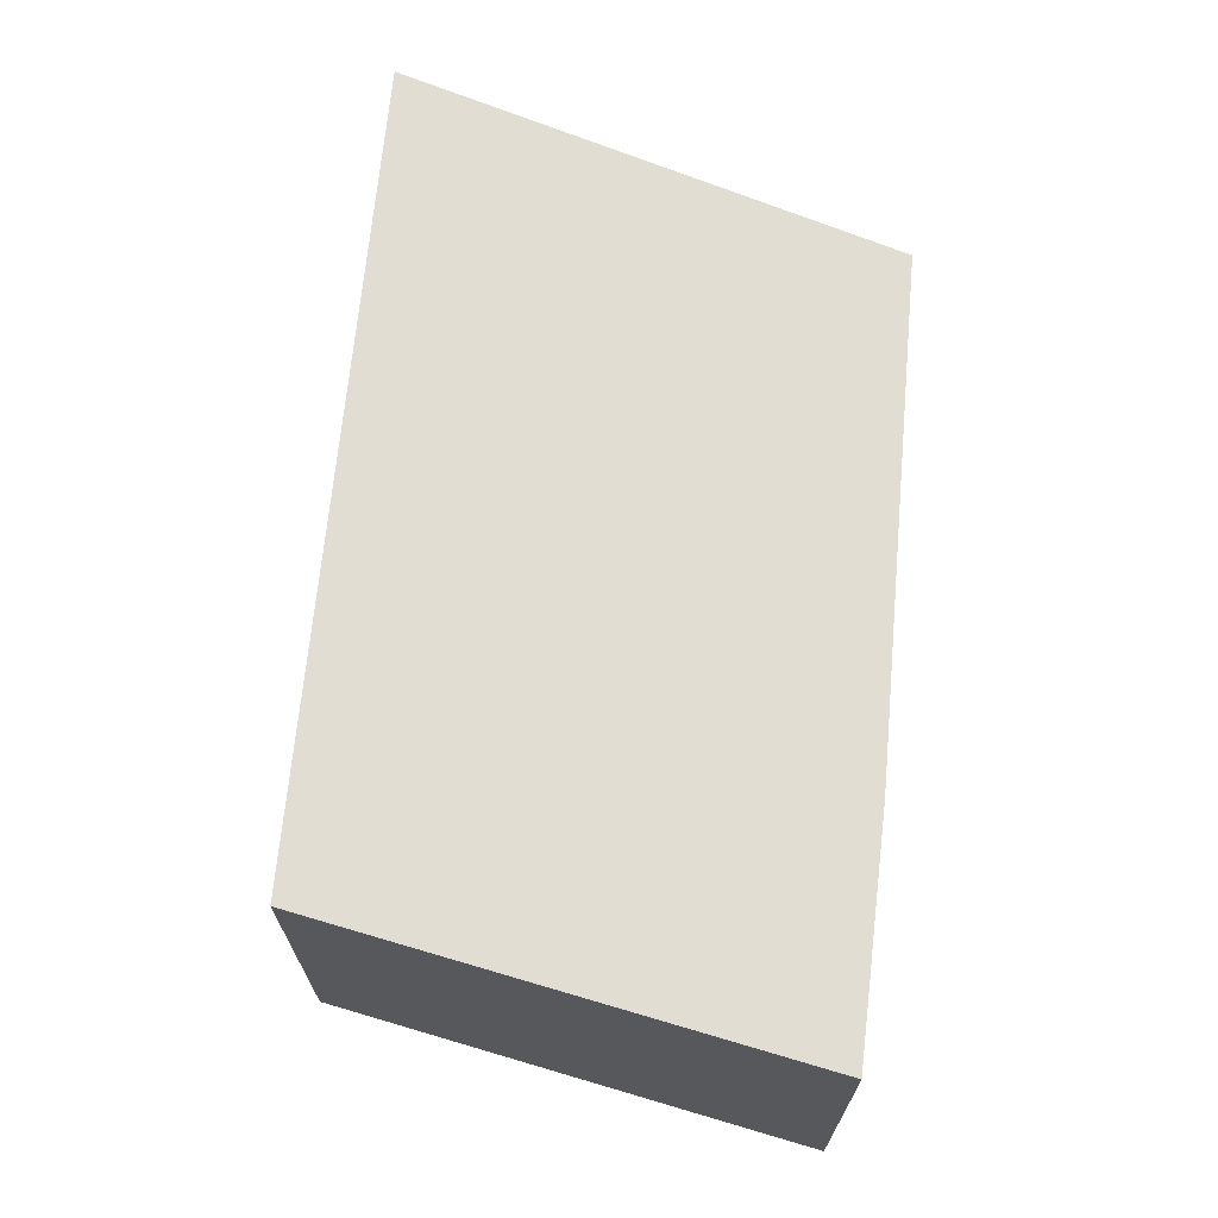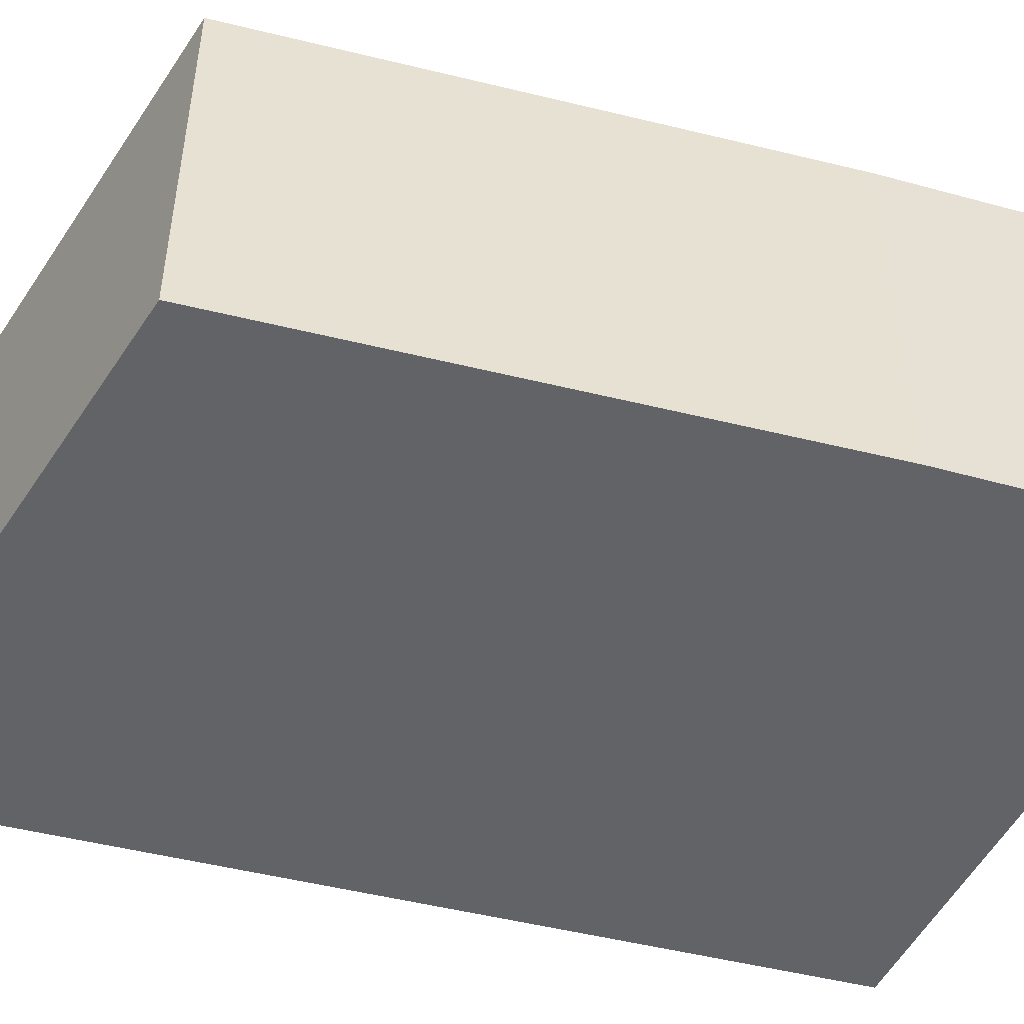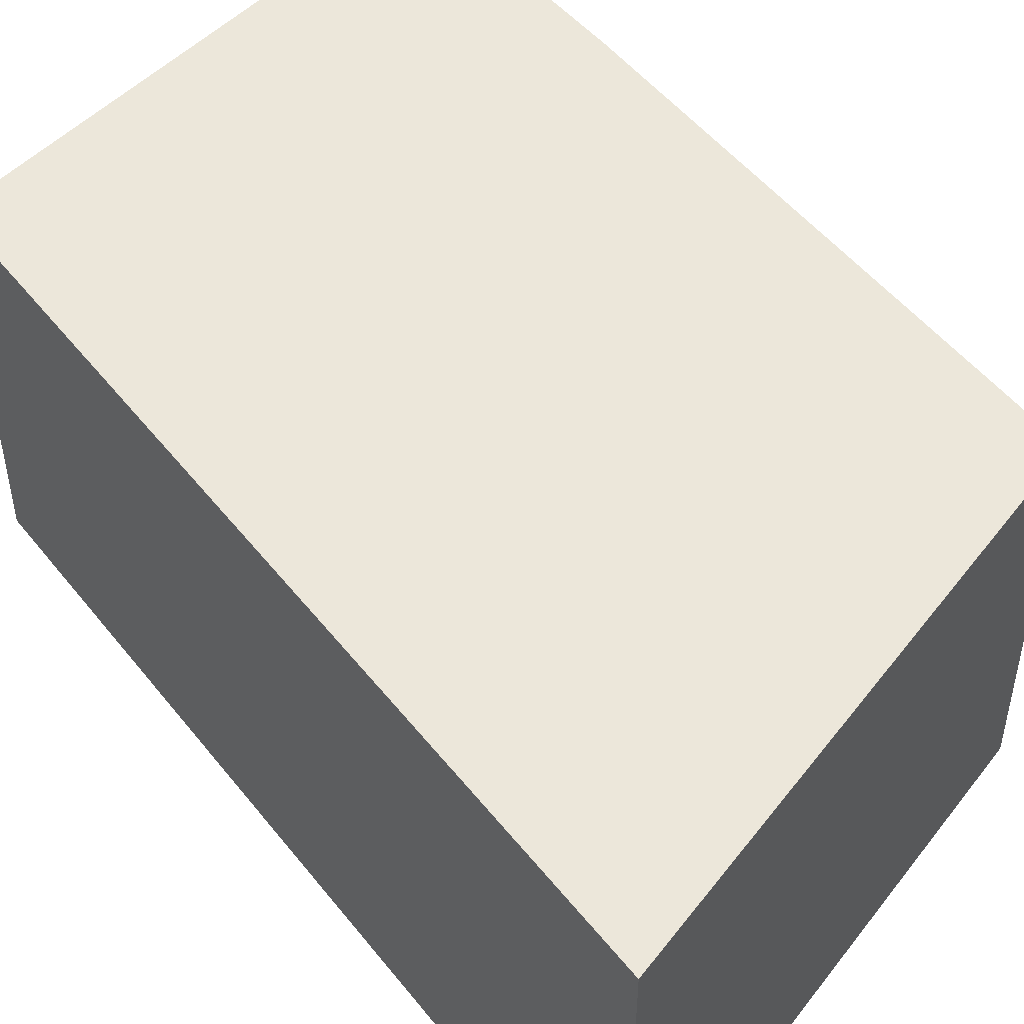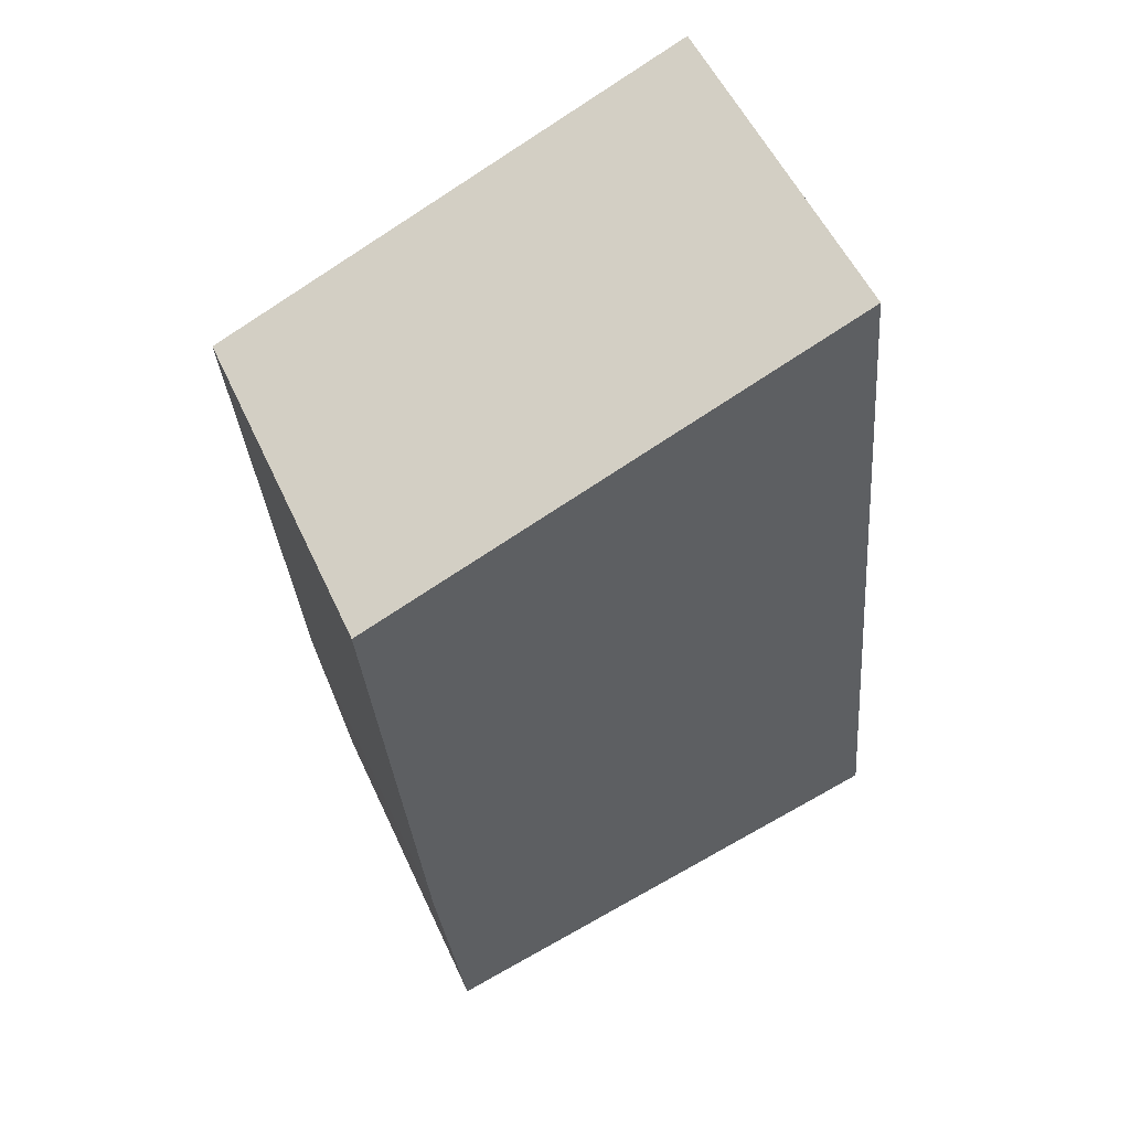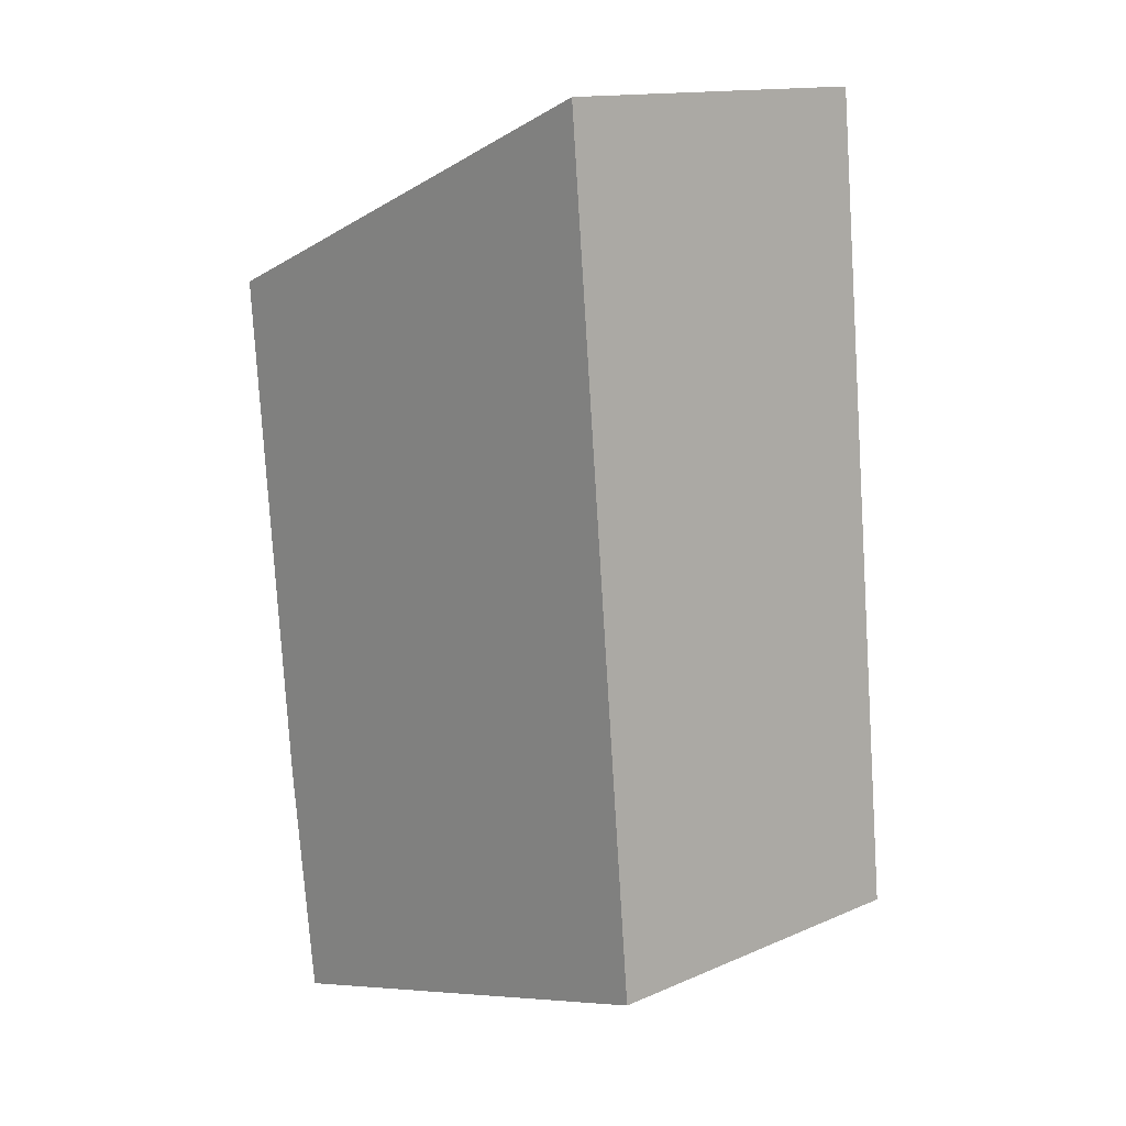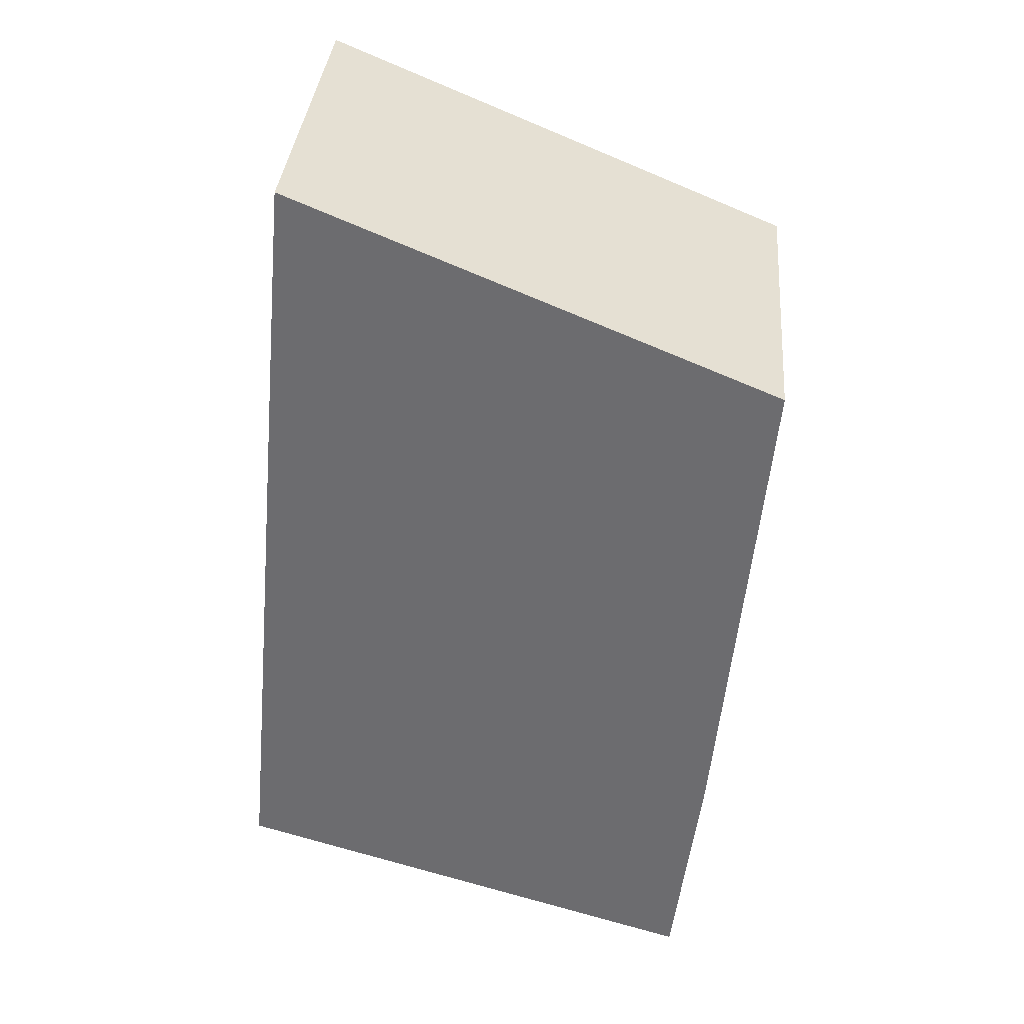
<metadata>
{"format":"obj","ext":"obj","renderer":"f3d","projection":"perspective","resolution":1024,"background":"white","views":[{"elev":-21.8,"azim":-0.0,"up":"+Z"},{"elev":-50.9,"azim":80.2,"up":"+Y"},{"elev":50.3,"azim":-31.5,"up":"+Y"},{"elev":54.0,"azim":155.7,"up":"+Z"},{"elev":14.3,"azim":-133.1,"up":"+Z"},{"elev":35.6,"azim":4.9,"up":"+Z"}]}
</metadata>
<code>
v  2.362 4.194 -0.699
v  5.933 4.194 1.104
v  5.595 4.194 -1.656
v  6.483 4.194 7.133
v  0.872 4.194 9.459
v  0.025 4.194 0.27
v  0 4.194 2.568e-16
v  5.595 1.014e-16 -1.656
v  2.362 4.28e-17 -0.699
v  0 0 0
v  0.872 -5.792e-16 9.459
v  0.025 -1.653e-17 0.27
v  6.483 -4.368e-16 7.133
v  5.933 -6.76e-17 1.104
g defaultobject
f 1 2 3
f 2 1 4
f 4 1 5
f 5 1 6
f 6 1 7
f 8 1 3
f 1 8 7
f 7 8 9
f 7 9 10
f 10 6 7
f 6 10 5
f 5 10 11
f 11 10 12
f 11 4 5
f 4 11 13
f 14 3 2
f 3 14 8
f 13 2 4
f 2 13 14
f 12 13 11
f 13 12 10
f 13 10 9
f 13 9 8
f 13 8 14

</code>
